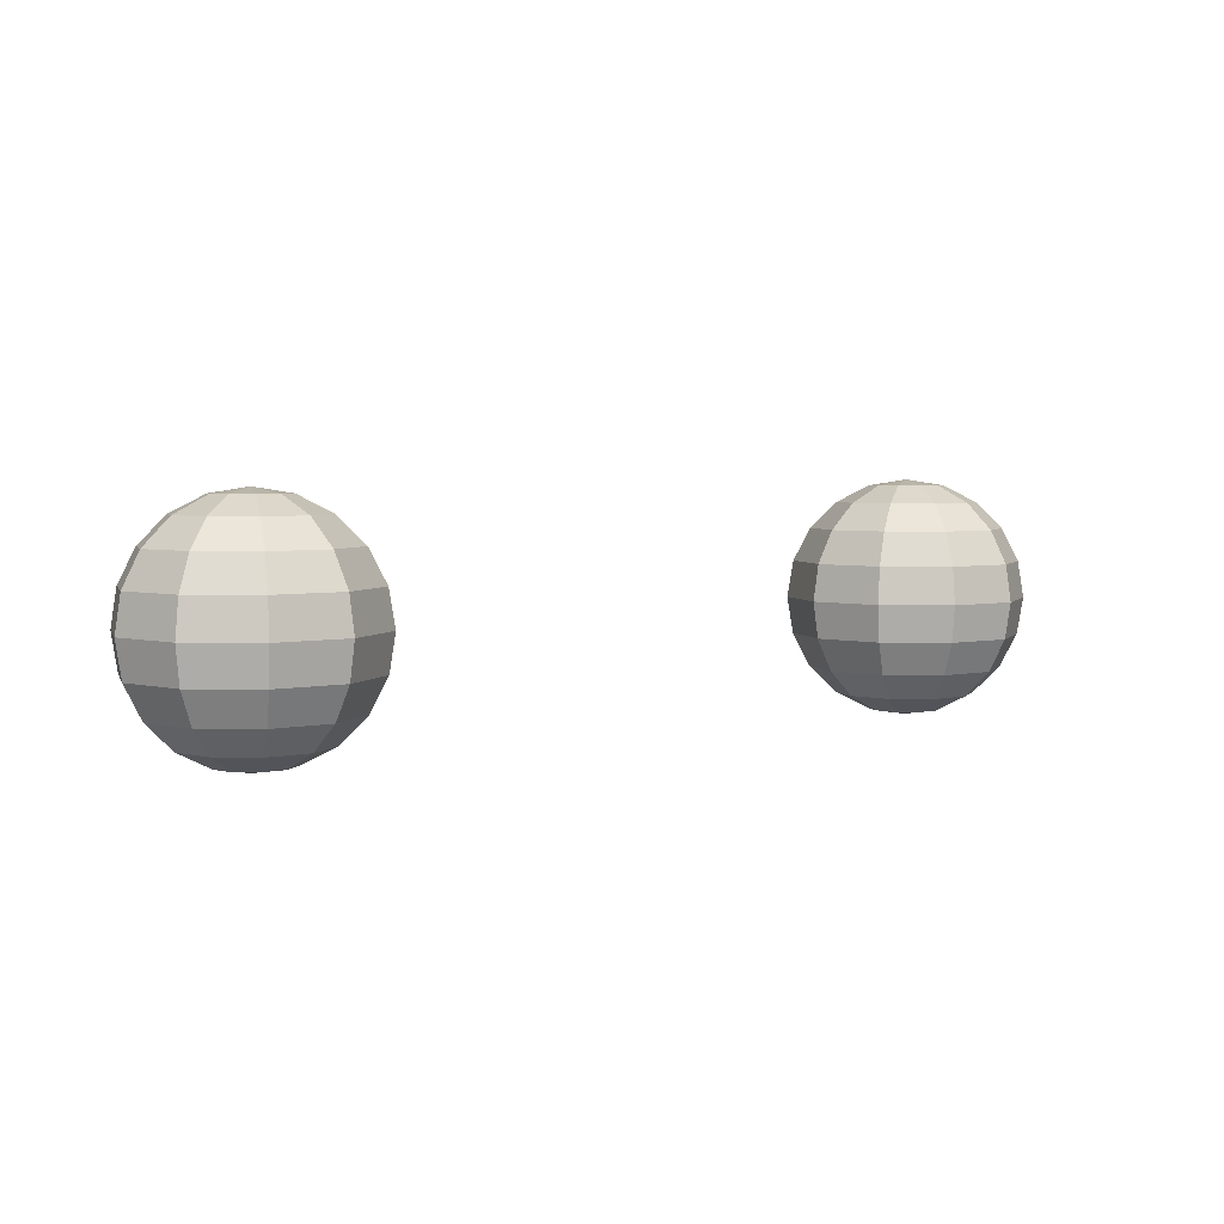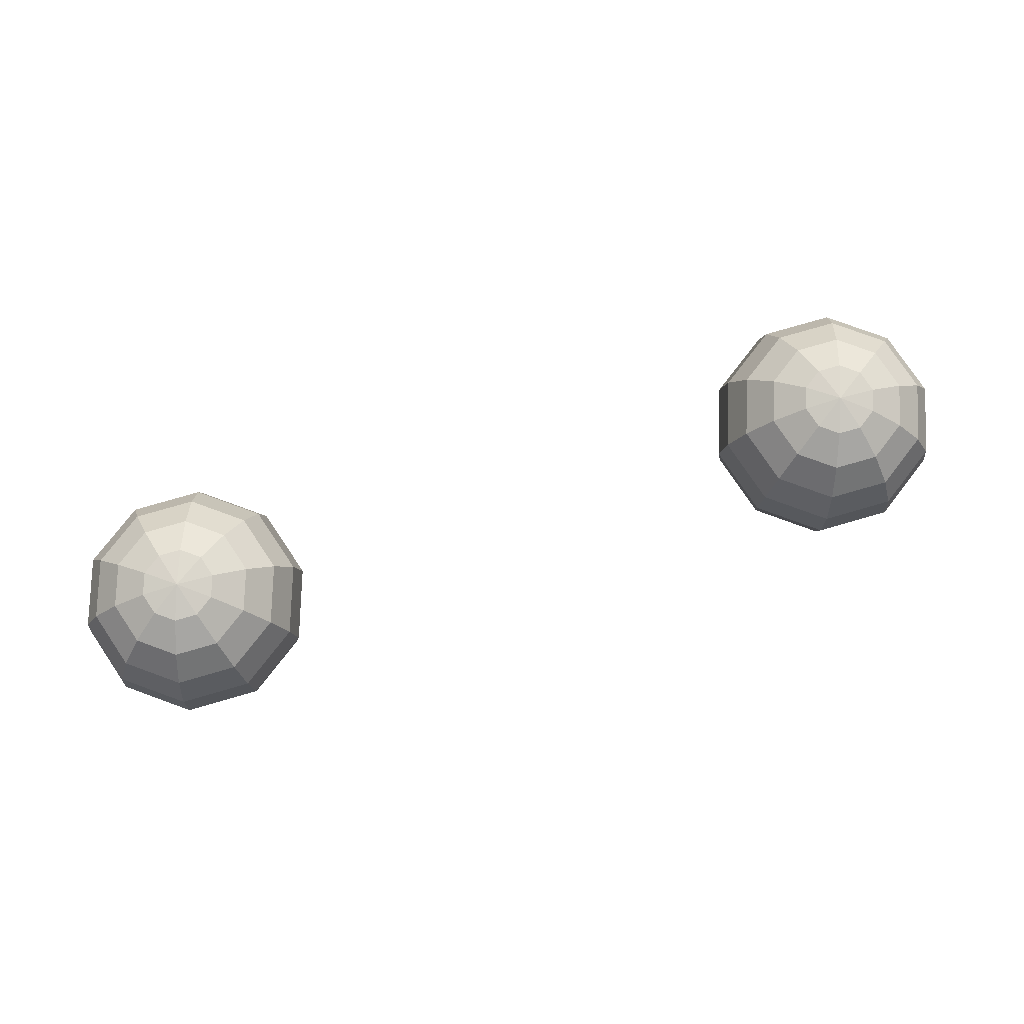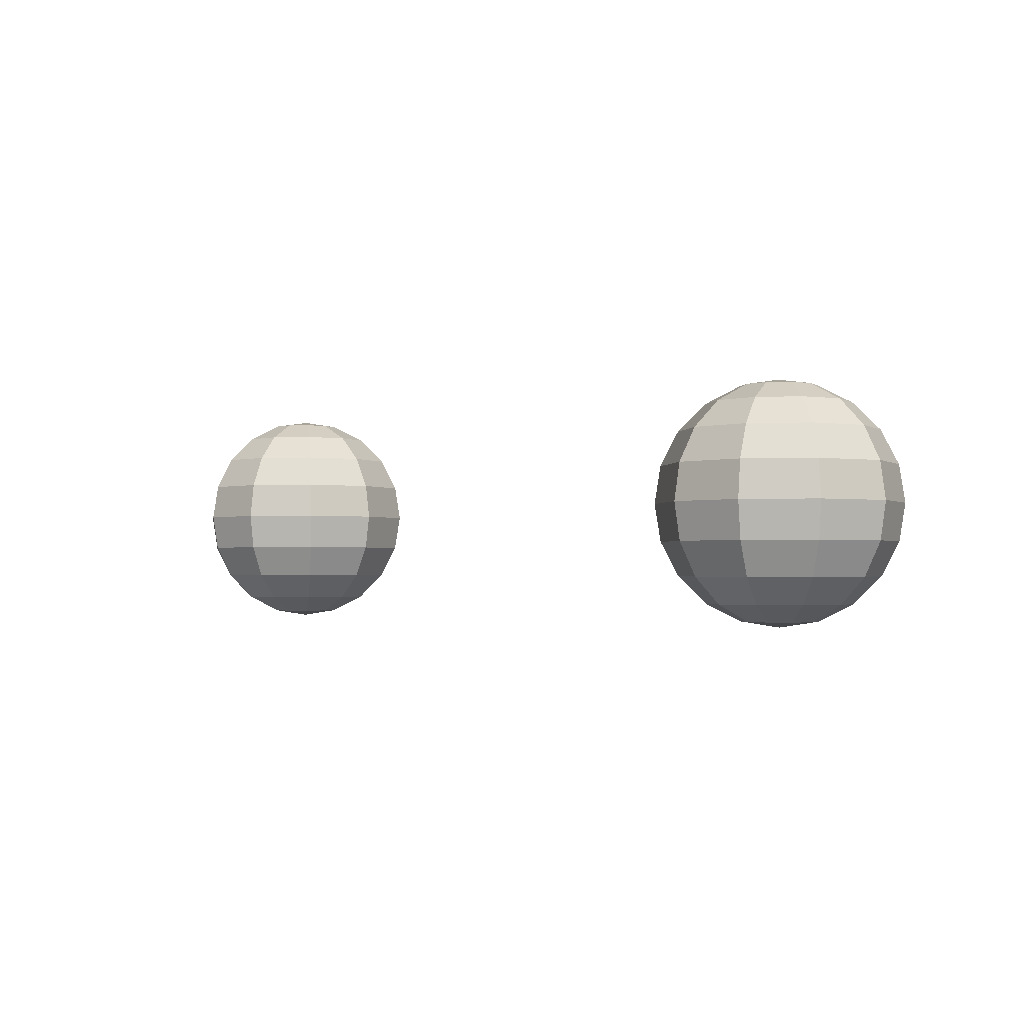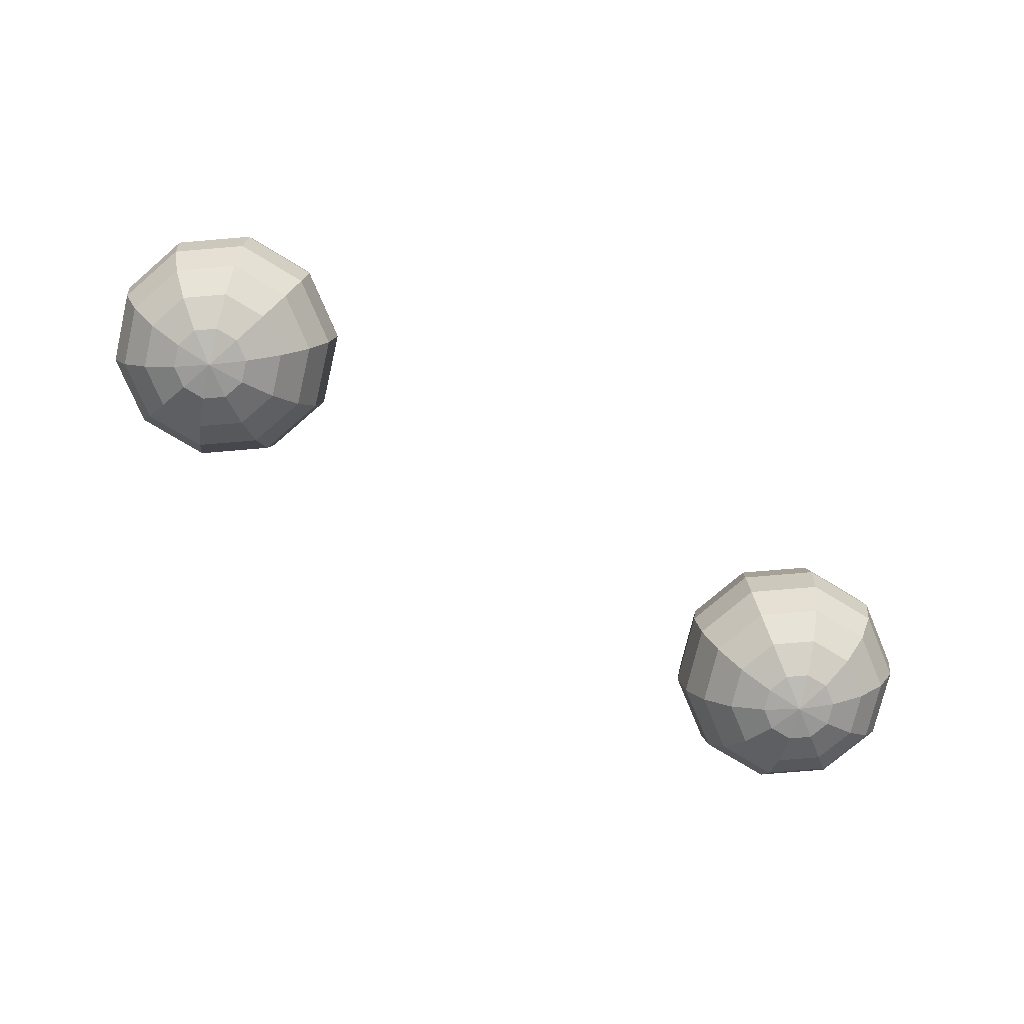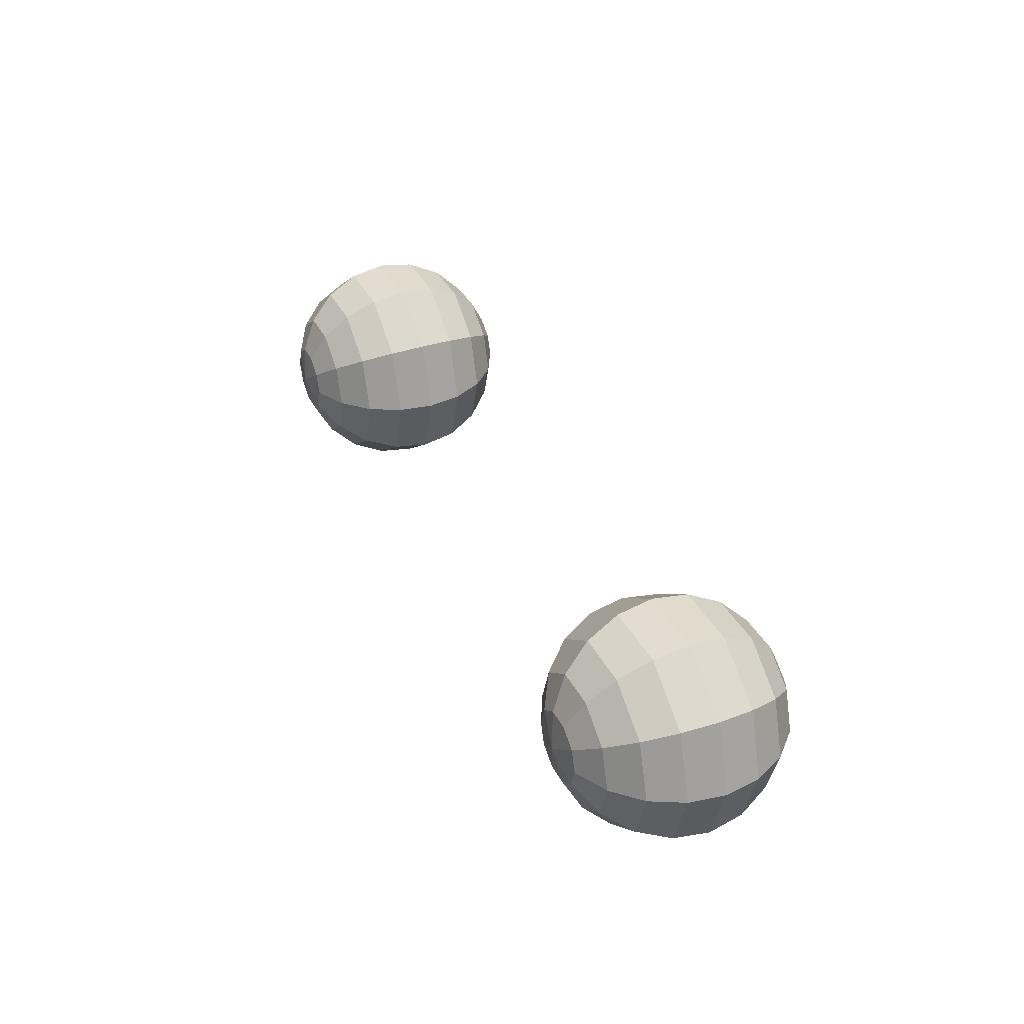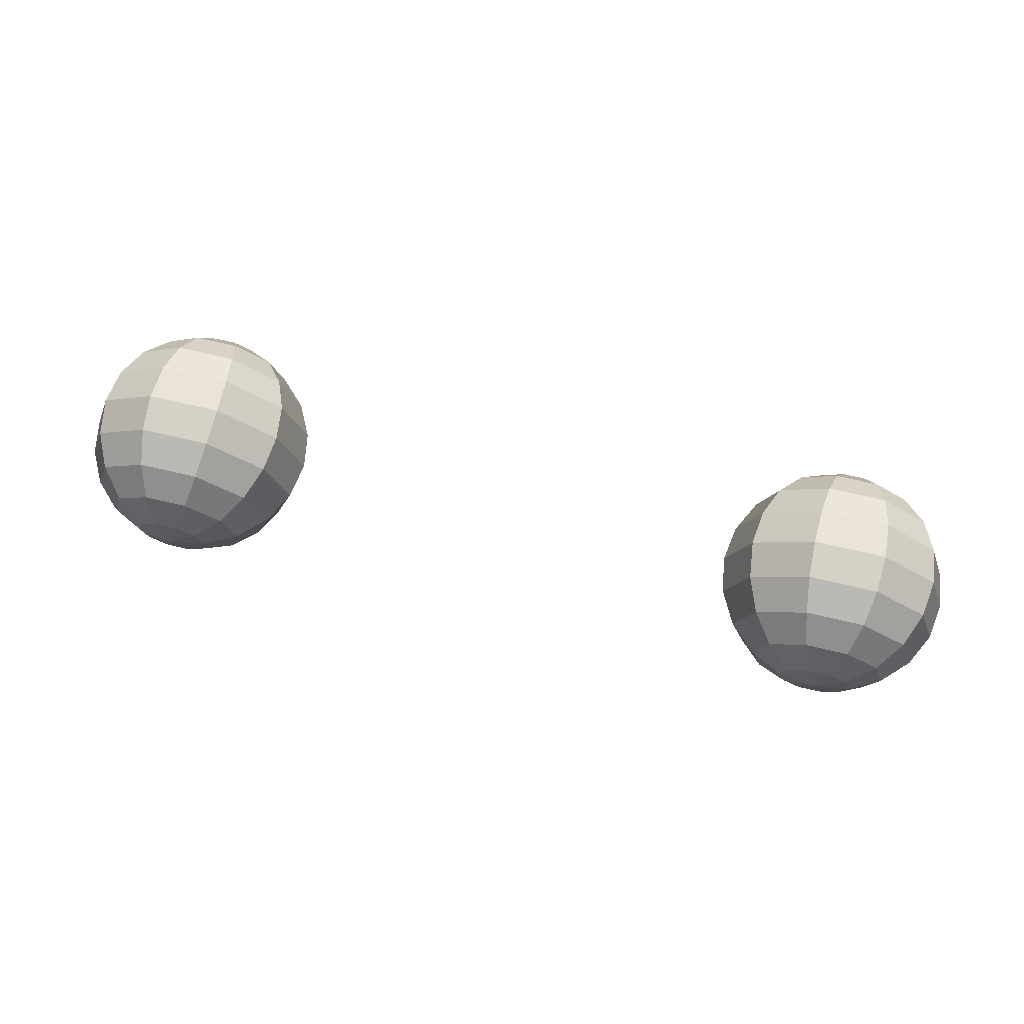
<metadata>
{"format":"obj","ext":"obj","renderer":"f3d","projection":"perspective","resolution":1024,"background":"white","views":[{"elev":4.4,"azim":-33.7,"up":"+Y"},{"elev":79.0,"azim":-16.0,"up":"+Y"},{"elev":-1.9,"azim":-135.8,"up":"+Y"},{"elev":-75.2,"azim":148.8,"up":"+Y"},{"elev":36.1,"azim":65.9,"up":"+Z"},{"elev":70.2,"azim":-166.8,"up":"+Z"}]}
</metadata>
<code>
g default
v -2.75 -0.9511 -0.1816
v -2.905 -0.9511 -0.2939
v -3.095 -0.9511 -0.2939
v -3.25 -0.9511 -0.1816
v -3.309 -0.9511 0
v -3.25 -0.9511 0.1816
v -3.095 -0.9511 0.2939
v -2.905 -0.9511 0.2939
v -2.75 -0.9511 0.1816
v -2.691 -0.9511 0
v -2.524 -0.809 -0.3455
v -2.818 -0.809 -0.559
v -3.182 -0.809 -0.559
v -3.476 -0.809 -0.3455
v -3.588 -0.809 0
v -3.476 -0.809 0.3455
v -3.182 -0.809 0.559
v -2.818 -0.809 0.559
v -2.524 -0.809 0.3455
v -2.412 -0.809 0
v -2.345 -0.5878 -0.4755
v -2.75 -0.5878 -0.7694
v -3.25 -0.5878 -0.7694
v -3.655 -0.5878 -0.4755
v -3.809 -0.5878 0
v -3.655 -0.5878 0.4755
v -3.25 -0.5878 0.7694
v -2.75 -0.5878 0.7694
v -2.345 -0.5878 0.4755
v -2.191 -0.5878 0
v -2.231 -0.309 -0.559
v -2.706 -0.309 -0.9045
v -3.294 -0.309 -0.9045
v -3.769 -0.309 -0.559
v -3.951 -0.309 0
v -3.769 -0.309 0.559
v -3.294 -0.309 0.9045
v -2.706 -0.309 0.9045
v -2.231 -0.309 0.559
v -2.049 -0.309 0
v -2.191 0 -0.5878
v -2.691 0 -0.9511
v -3.309 0 -0.9511
v -3.809 0 -0.5878
v -4 0 0
v -3.809 0 0.5878
v -3.309 0 0.9511
v -2.691 0 0.9511
v -2.191 0 0.5878
v -2 0 0
v -2.231 0.309 -0.559
v -2.706 0.309 -0.9045
v -3.294 0.309 -0.9045
v -3.769 0.309 -0.559
v -3.951 0.309 0
v -3.769 0.309 0.559
v -3.294 0.309 0.9045
v -2.706 0.309 0.9045
v -2.231 0.309 0.559
v -2.049 0.309 0
v -2.345 0.5878 -0.4755
v -2.75 0.5878 -0.7694
v -3.25 0.5878 -0.7694
v -3.655 0.5878 -0.4755
v -3.809 0.5878 0
v -3.655 0.5878 0.4755
v -3.25 0.5878 0.7694
v -2.75 0.5878 0.7694
v -2.345 0.5878 0.4755
v -2.191 0.5878 0
v -2.524 0.809 -0.3455
v -2.818 0.809 -0.559
v -3.182 0.809 -0.559
v -3.476 0.809 -0.3455
v -3.588 0.809 0
v -3.476 0.809 0.3455
v -3.182 0.809 0.559
v -2.818 0.809 0.559
v -2.524 0.809 0.3455
v -2.412 0.809 0
v -2.75 0.9511 -0.1816
v -2.905 0.9511 -0.2939
v -3.095 0.9511 -0.2939
v -3.25 0.9511 -0.1816
v -3.309 0.9511 0
v -3.25 0.9511 0.1816
v -3.095 0.9511 0.2939
v -2.905 0.9511 0.2939
v -2.75 0.9511 0.1816
v -2.691 0.9511 0
v -3 -1 0
v -3 1 0
g pSphere2
f 1 2 11
f 11 2 12
f 2 3 12
f 12 3 13
f 3 4 13
f 13 4 14
f 4 5 14
f 14 5 15
f 5 6 15
f 15 6 16
f 6 7 16
f 16 7 17
f 7 8 17
f 17 8 18
f 8 9 18
f 18 9 19
f 9 10 19
f 19 10 20
f 10 1 20
f 20 1 11
f 11 12 21
f 21 12 22
f 12 13 22
f 22 13 23
f 13 14 23
f 23 14 24
f 14 15 24
f 24 15 25
f 15 16 25
f 25 16 26
f 16 17 26
f 26 17 27
f 17 18 27
f 27 18 28
f 18 19 28
f 28 19 29
f 19 20 29
f 29 20 30
f 20 11 30
f 30 11 21
f 21 22 31
f 31 22 32
f 22 23 32
f 32 23 33
f 23 24 33
f 33 24 34
f 24 25 34
f 34 25 35
f 25 26 35
f 35 26 36
f 26 27 36
f 36 27 37
f 27 28 37
f 37 28 38
f 28 29 38
f 38 29 39
f 29 30 39
f 39 30 40
f 30 21 40
f 40 21 31
f 31 32 41
f 41 32 42
f 32 33 42
f 42 33 43
f 33 34 43
f 43 34 44
f 34 35 44
f 44 35 45
f 35 36 45
f 45 36 46
f 36 37 46
f 46 37 47
f 37 38 47
f 47 38 48
f 38 39 48
f 48 39 49
f 39 40 49
f 49 40 50
f 40 31 50
f 50 31 41
f 41 42 51
f 51 42 52
f 42 43 52
f 52 43 53
f 43 44 53
f 53 44 54
f 44 45 54
f 54 45 55
f 45 46 55
f 55 46 56
f 46 47 56
f 56 47 57
f 47 48 57
f 57 48 58
f 48 49 58
f 58 49 59
f 49 50 59
f 59 50 60
f 50 41 60
f 60 41 51
f 51 52 61
f 61 52 62
f 52 53 62
f 62 53 63
f 53 54 63
f 63 54 64
f 54 55 64
f 64 55 65
f 55 56 65
f 65 56 66
f 56 57 66
f 66 57 67
f 57 58 67
f 67 58 68
f 58 59 68
f 68 59 69
f 59 60 69
f 69 60 70
f 60 51 70
f 70 51 61
f 61 62 71
f 71 62 72
f 62 63 72
f 72 63 73
f 63 64 73
f 73 64 74
f 64 65 74
f 74 65 75
f 65 66 75
f 75 66 76
f 66 67 76
f 76 67 77
f 67 68 77
f 77 68 78
f 68 69 78
f 78 69 79
f 69 70 79
f 79 70 80
f 70 61 80
f 80 61 71
f 71 72 81
f 81 72 82
f 72 73 82
f 82 73 83
f 73 74 83
f 83 74 84
f 74 75 84
f 84 75 85
f 75 76 85
f 85 76 86
f 76 77 86
f 86 77 87
f 77 78 87
f 87 78 88
f 78 79 88
f 88 79 89
f 79 80 89
f 89 80 90
f 80 71 90
f 90 71 81
f 2 1 91
f 3 2 91
f 4 3 91
f 5 4 91
f 6 5 91
f 7 6 91
f 8 7 91
f 9 8 91
f 10 9 91
f 1 10 91
f 81 82 92
f 82 83 92
f 83 84 92
f 84 85 92
f 85 86 92
f 86 87 92
f 87 88 92
f 88 89 92
f 89 90 92
f 90 81 92
g default
v 3.25 -0.9511 -0.1816
v 3.095 -0.9511 -0.2939
v 2.905 -0.9511 -0.2939
v 2.75 -0.9511 -0.1816
v 2.691 -0.9511 0
v 2.75 -0.9511 0.1816
v 2.905 -0.9511 0.2939
v 3.095 -0.9511 0.2939
v 3.25 -0.9511 0.1816
v 3.309 -0.9511 0
v 3.476 -0.809 -0.3455
v 3.182 -0.809 -0.559
v 2.818 -0.809 -0.559
v 2.524 -0.809 -0.3455
v 2.412 -0.809 0
v 2.524 -0.809 0.3455
v 2.818 -0.809 0.559
v 3.182 -0.809 0.559
v 3.476 -0.809 0.3455
v 3.588 -0.809 0
v 3.655 -0.5878 -0.4755
v 3.25 -0.5878 -0.7694
v 2.75 -0.5878 -0.7694
v 2.345 -0.5878 -0.4755
v 2.191 -0.5878 0
v 2.345 -0.5878 0.4755
v 2.75 -0.5878 0.7694
v 3.25 -0.5878 0.7694
v 3.655 -0.5878 0.4755
v 3.809 -0.5878 0
v 3.769 -0.309 -0.559
v 3.294 -0.309 -0.9045
v 2.706 -0.309 -0.9045
v 2.231 -0.309 -0.559
v 2.049 -0.309 0
v 2.231 -0.309 0.559
v 2.706 -0.309 0.9045
v 3.294 -0.309 0.9045
v 3.769 -0.309 0.559
v 3.951 -0.309 0
v 3.809 0 -0.5878
v 3.309 0 -0.9511
v 2.691 0 -0.9511
v 2.191 0 -0.5878
v 2 0 0
v 2.191 0 0.5878
v 2.691 0 0.9511
v 3.309 0 0.9511
v 3.809 0 0.5878
v 4 0 0
v 3.769 0.309 -0.559
v 3.294 0.309 -0.9045
v 2.706 0.309 -0.9045
v 2.231 0.309 -0.559
v 2.049 0.309 0
v 2.231 0.309 0.559
v 2.706 0.309 0.9045
v 3.294 0.309 0.9045
v 3.769 0.309 0.559
v 3.951 0.309 0
v 3.655 0.5878 -0.4755
v 3.25 0.5878 -0.7694
v 2.75 0.5878 -0.7694
v 2.345 0.5878 -0.4755
v 2.191 0.5878 0
v 2.345 0.5878 0.4755
v 2.75 0.5878 0.7694
v 3.25 0.5878 0.7694
v 3.655 0.5878 0.4755
v 3.809 0.5878 0
v 3.476 0.809 -0.3455
v 3.182 0.809 -0.559
v 2.818 0.809 -0.559
v 2.524 0.809 -0.3455
v 2.412 0.809 0
v 2.524 0.809 0.3455
v 2.818 0.809 0.559
v 3.182 0.809 0.559
v 3.476 0.809 0.3455
v 3.588 0.809 0
v 3.25 0.9511 -0.1816
v 3.095 0.9511 -0.2939
v 2.905 0.9511 -0.2939
v 2.75 0.9511 -0.1816
v 2.691 0.9511 0
v 2.75 0.9511 0.1816
v 2.905 0.9511 0.2939
v 3.095 0.9511 0.2939
v 3.25 0.9511 0.1816
v 3.309 0.9511 0
v 3 -1 0
v 3 1 0
g pSphere1
f 93 94 103
f 103 94 104
f 94 95 104
f 104 95 105
f 95 96 105
f 105 96 106
f 96 97 106
f 106 97 107
f 97 98 107
f 107 98 108
f 98 99 108
f 108 99 109
f 99 100 109
f 109 100 110
f 100 101 110
f 110 101 111
f 101 102 111
f 111 102 112
f 102 93 112
f 112 93 103
f 103 104 113
f 113 104 114
f 104 105 114
f 114 105 115
f 105 106 115
f 115 106 116
f 106 107 116
f 116 107 117
f 107 108 117
f 117 108 118
f 108 109 118
f 118 109 119
f 109 110 119
f 119 110 120
f 110 111 120
f 120 111 121
f 111 112 121
f 121 112 122
f 112 103 122
f 122 103 113
f 113 114 123
f 123 114 124
f 114 115 124
f 124 115 125
f 115 116 125
f 125 116 126
f 116 117 126
f 126 117 127
f 117 118 127
f 127 118 128
f 118 119 128
f 128 119 129
f 119 120 129
f 129 120 130
f 120 121 130
f 130 121 131
f 121 122 131
f 131 122 132
f 122 113 132
f 132 113 123
f 123 124 133
f 133 124 134
f 124 125 134
f 134 125 135
f 125 126 135
f 135 126 136
f 126 127 136
f 136 127 137
f 127 128 137
f 137 128 138
f 128 129 138
f 138 129 139
f 129 130 139
f 139 130 140
f 130 131 140
f 140 131 141
f 131 132 141
f 141 132 142
f 132 123 142
f 142 123 133
f 133 134 143
f 143 134 144
f 134 135 144
f 144 135 145
f 135 136 145
f 145 136 146
f 136 137 146
f 146 137 147
f 137 138 147
f 147 138 148
f 138 139 148
f 148 139 149
f 139 140 149
f 149 140 150
f 140 141 150
f 150 141 151
f 141 142 151
f 151 142 152
f 142 133 152
f 152 133 143
f 143 144 153
f 153 144 154
f 144 145 154
f 154 145 155
f 145 146 155
f 155 146 156
f 146 147 156
f 156 147 157
f 147 148 157
f 157 148 158
f 148 149 158
f 158 149 159
f 149 150 159
f 159 150 160
f 150 151 160
f 160 151 161
f 151 152 161
f 161 152 162
f 152 143 162
f 162 143 153
f 153 154 163
f 163 154 164
f 154 155 164
f 164 155 165
f 155 156 165
f 165 156 166
f 156 157 166
f 166 157 167
f 157 158 167
f 167 158 168
f 158 159 168
f 168 159 169
f 159 160 169
f 169 160 170
f 160 161 170
f 170 161 171
f 161 162 171
f 171 162 172
f 162 153 172
f 172 153 163
f 163 164 173
f 173 164 174
f 164 165 174
f 174 165 175
f 165 166 175
f 175 166 176
f 166 167 176
f 176 167 177
f 167 168 177
f 177 168 178
f 168 169 178
f 178 169 179
f 169 170 179
f 179 170 180
f 170 171 180
f 180 171 181
f 171 172 181
f 181 172 182
f 172 163 182
f 182 163 173
f 94 93 183
f 95 94 183
f 96 95 183
f 97 96 183
f 98 97 183
f 99 98 183
f 100 99 183
f 101 100 183
f 102 101 183
f 93 102 183
f 173 174 184
f 174 175 184
f 175 176 184
f 176 177 184
f 177 178 184
f 178 179 184
f 179 180 184
f 180 181 184
f 181 182 184
f 182 173 184

</code>
